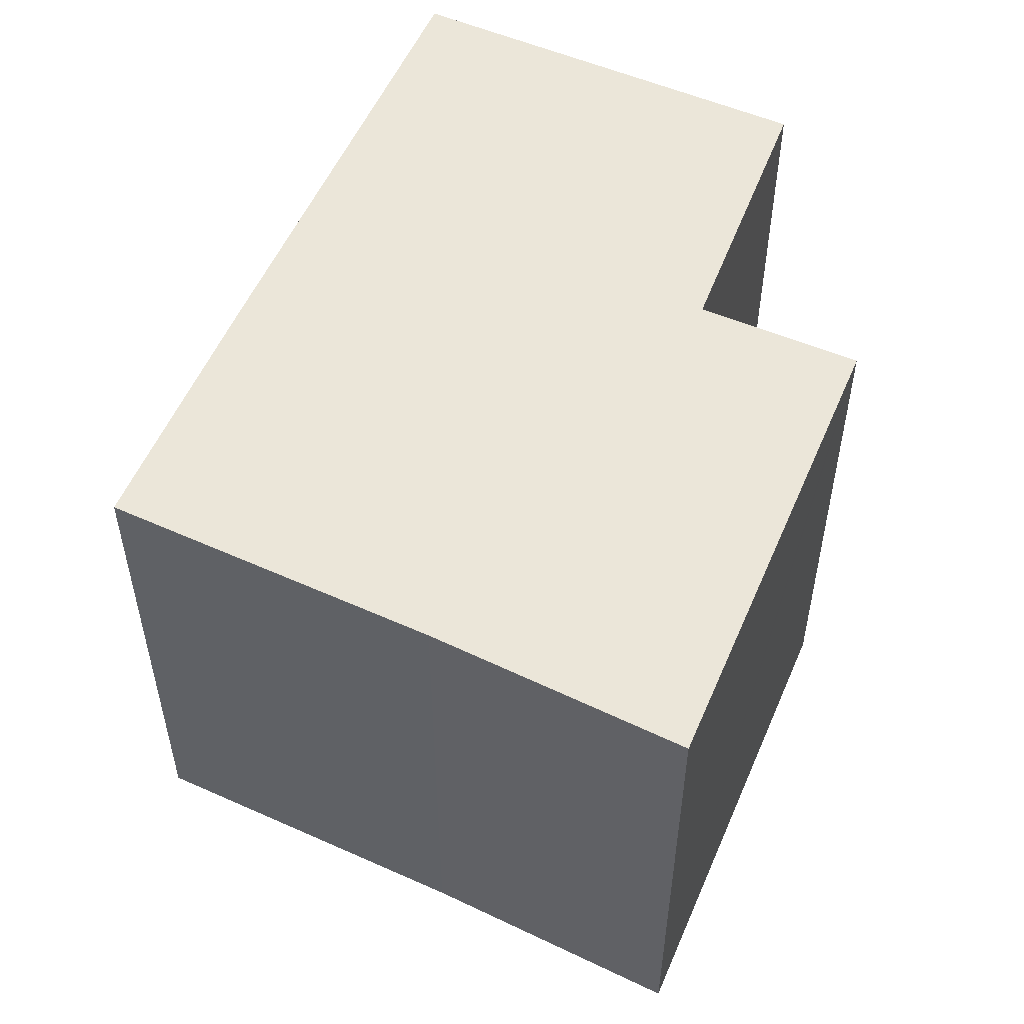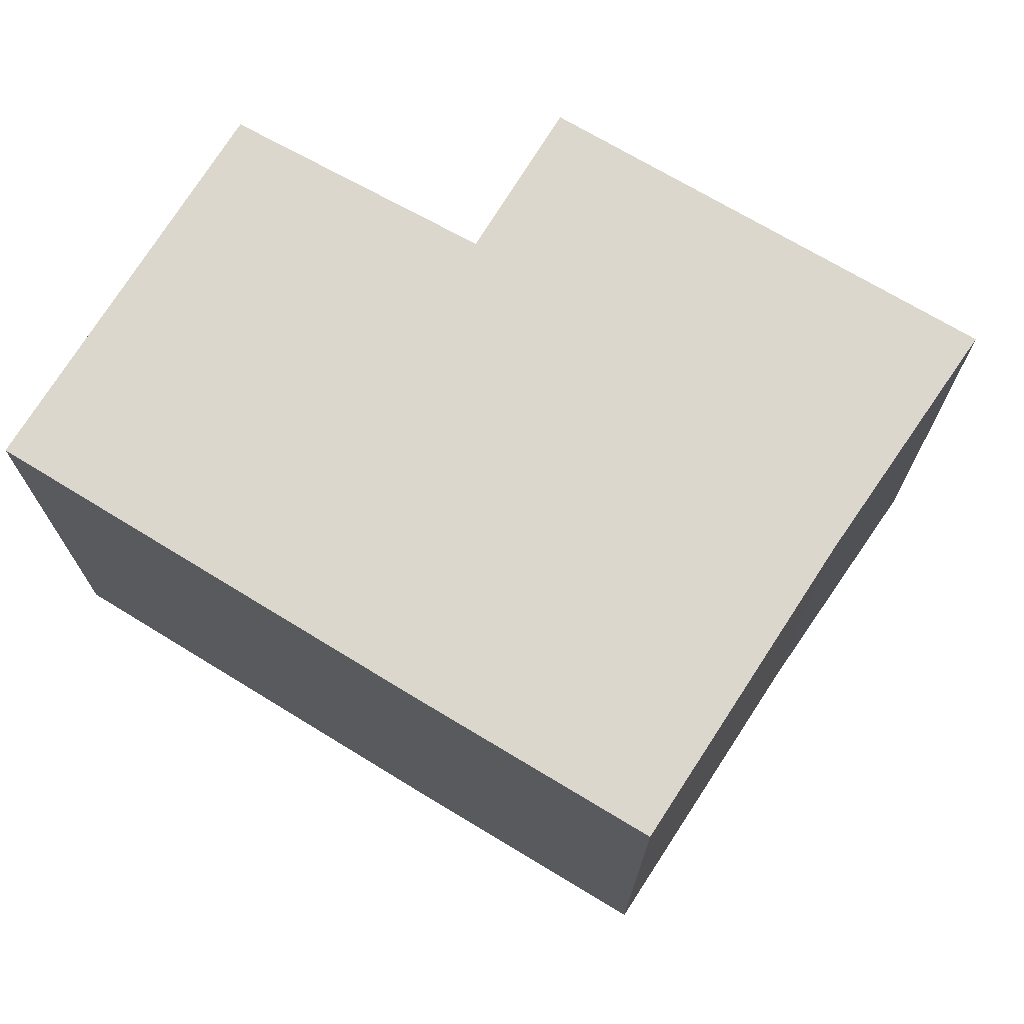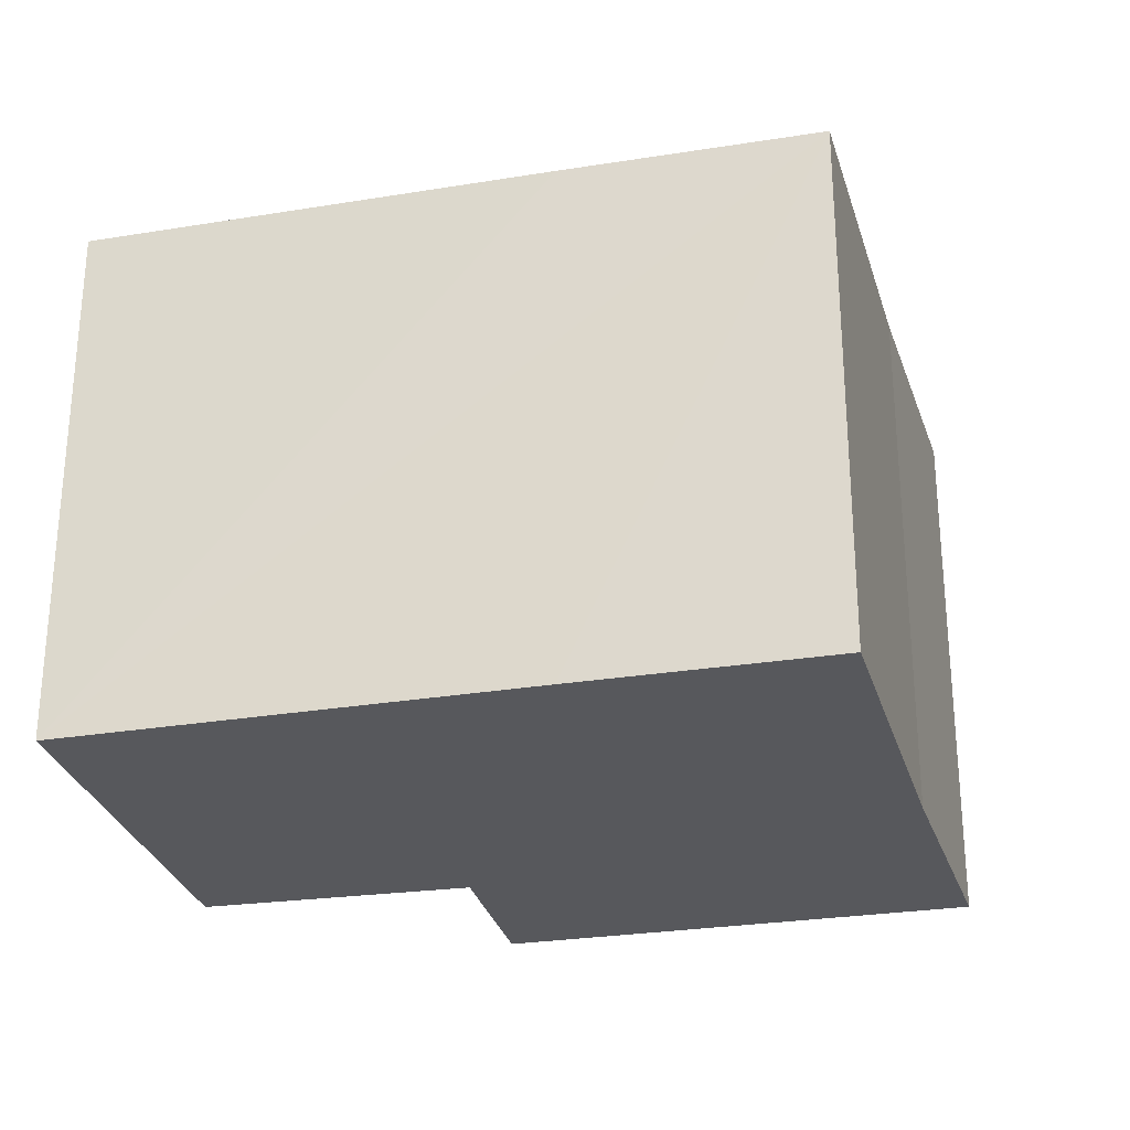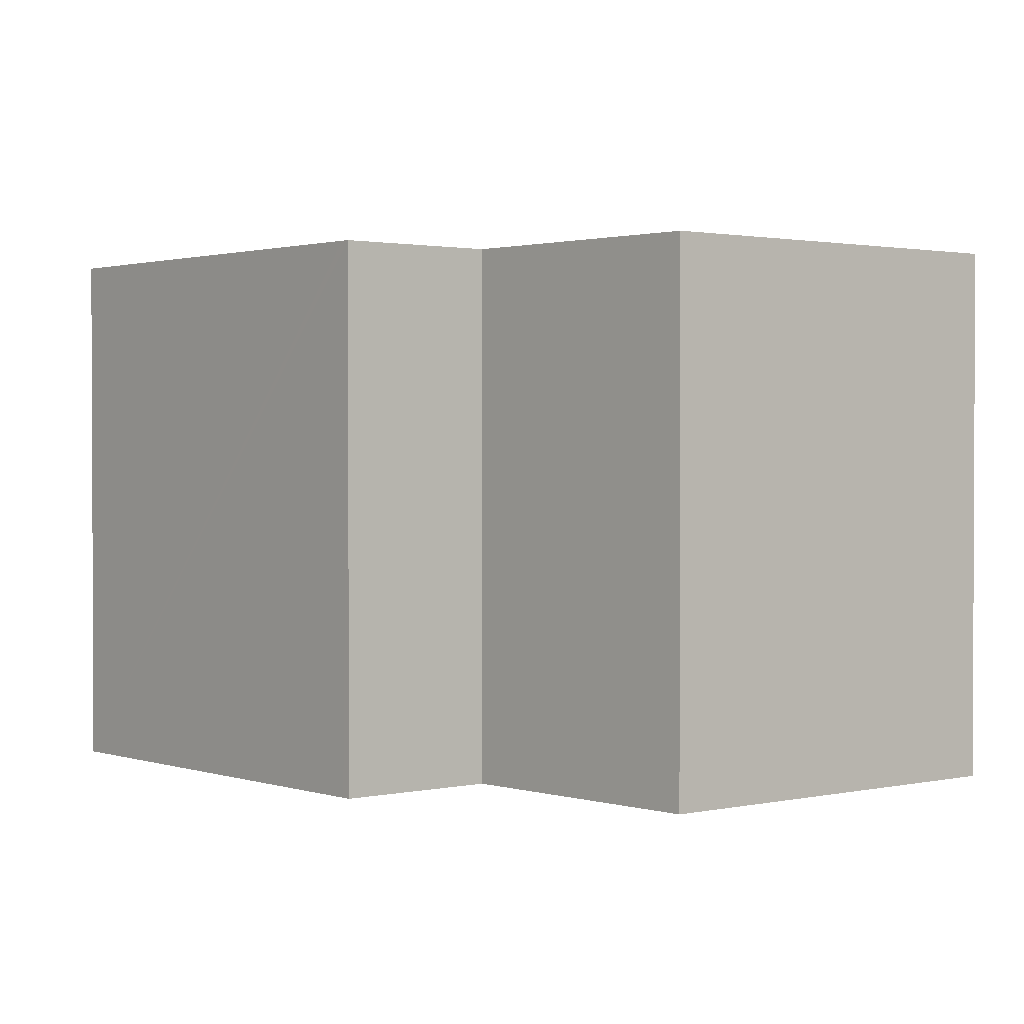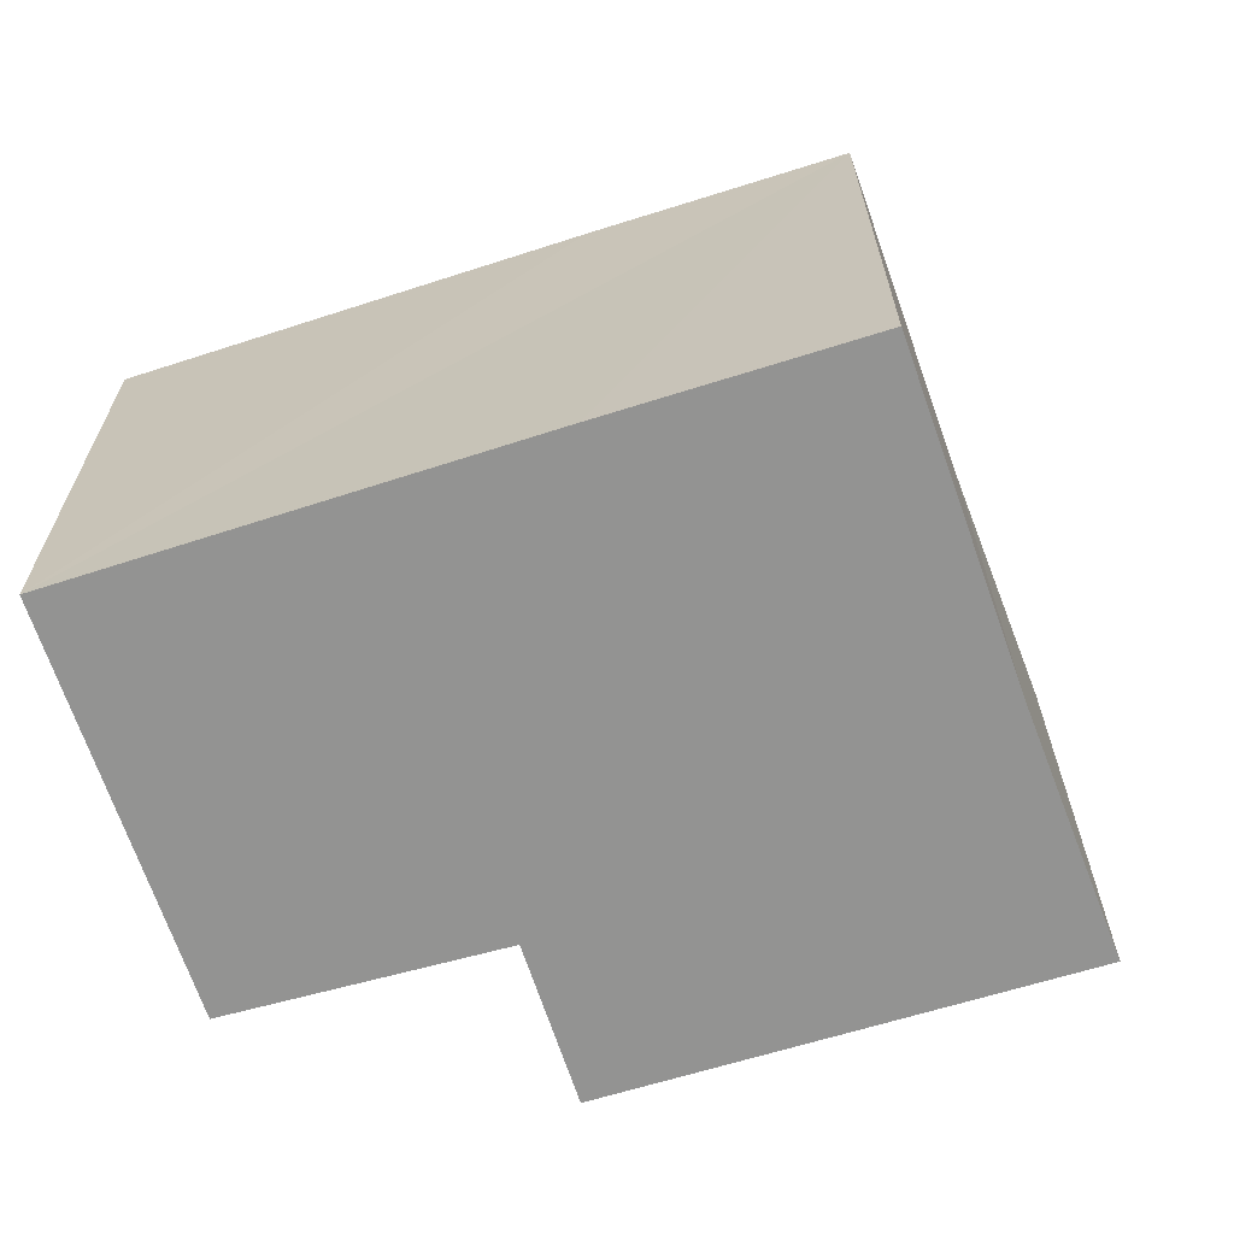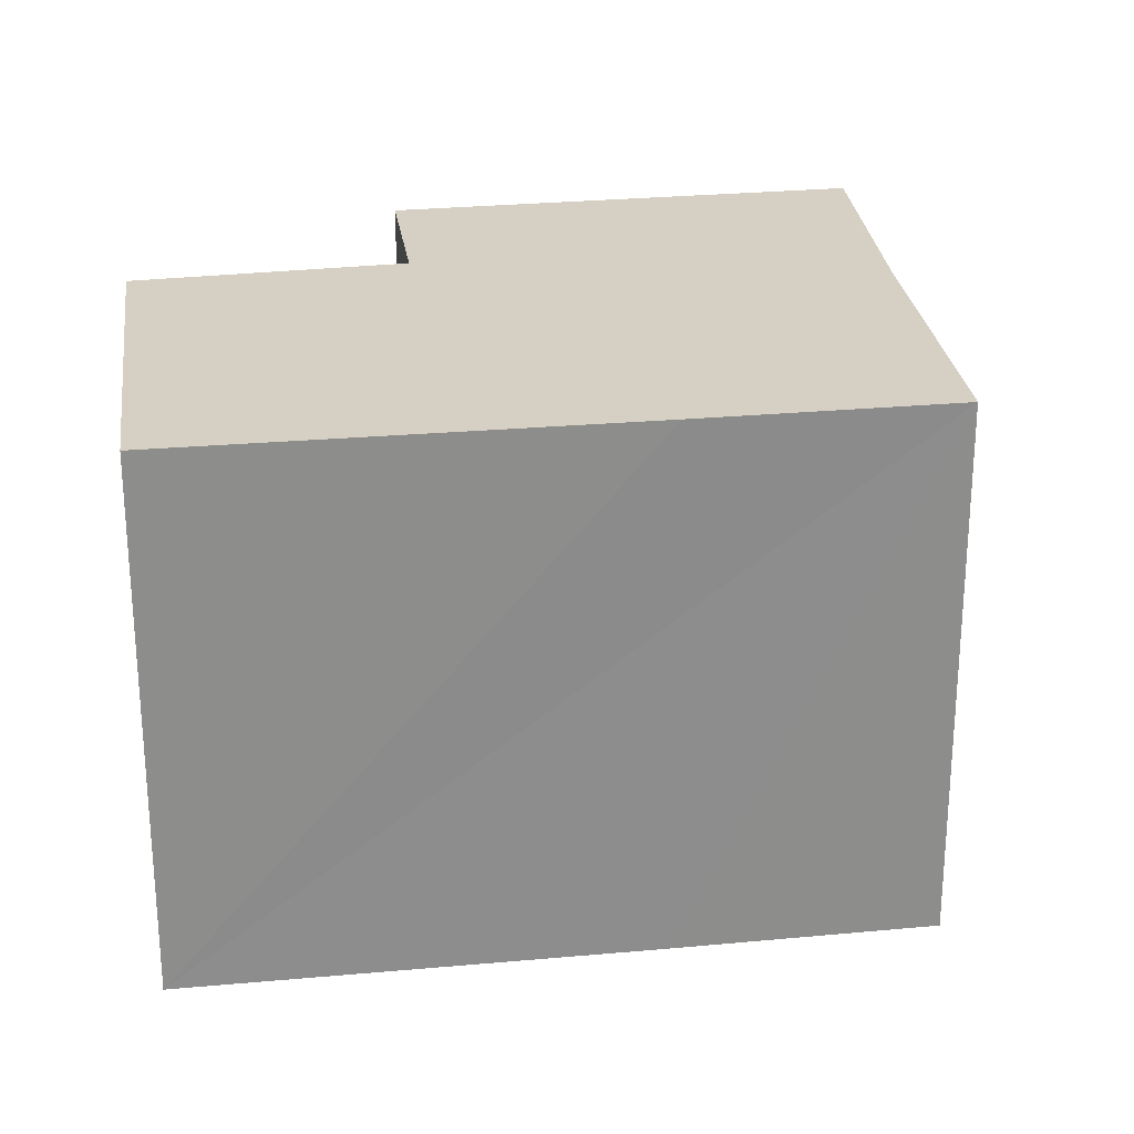
<metadata>
{"format":"obj","ext":"obj","renderer":"f3d","projection":"perspective","resolution":1024,"background":"white","views":[{"elev":55.2,"azim":-32.4,"up":"+Y"},{"elev":72.8,"azim":-114.7,"up":"+Y"},{"elev":-28.6,"azim":-132.3,"up":"+Y"},{"elev":1.5,"azim":84.3,"up":"+Y"},{"elev":-66.7,"azim":-128.2,"up":"+Y"},{"elev":26.0,"azim":-154.3,"up":"+Y"}]}
</metadata>
<code>
v  3.955 3.504 -2.664
v  4.002 3.504 0.654
v  5.444 3.504 -0.413
v  2.404 3.504 -1.626
v  3.292 3.504 2.452
v  2.038 3.504 3.32
v  1.398 3.504 -0.952
v  1.164 3.504 1.848
v  0 3.504 2.146e-16
v  4.551 3.504 1.58
v  4.6 3.504 1.546
v  2.038 -2.033e-16 3.32
v  3.292 -1.501e-16 2.452
v  4.551 -9.675e-17 1.58
v  4.6 -9.467e-17 1.546
v  4.002 -4.005e-17 0.654
v  5.444 2.529e-17 -0.413
v  3.955 1.631e-16 -2.664
v  2.404 9.956e-17 -1.626
v  1.398 5.829e-17 -0.952
v  0 0 0
v  1.164 -1.132e-16 1.848
g defaultobject
f 1 2 3
f 2 1 4
f 2 4 5
f 5 4 6
f 6 4 7
f 6 7 8
f 8 7 9
f 2 10 11
f 10 2 5
f 12 5 6
f 5 12 10
f 10 12 11
f 11 12 13
f 11 13 14
f 11 14 15
f 16 3 2
f 3 16 17
f 15 2 11
f 2 15 16
f 17 1 3
f 1 17 18
f 18 4 1
f 4 18 7
f 7 18 9
f 9 18 19
f 9 19 20
f 9 20 21
f 22 6 8
f 6 22 12
f 21 8 9
f 8 21 22
f 17 19 18
f 19 17 16
f 19 16 20
f 20 16 15
f 20 15 21
f 21 15 14
f 21 14 13
f 21 13 22
f 22 13 12

</code>
